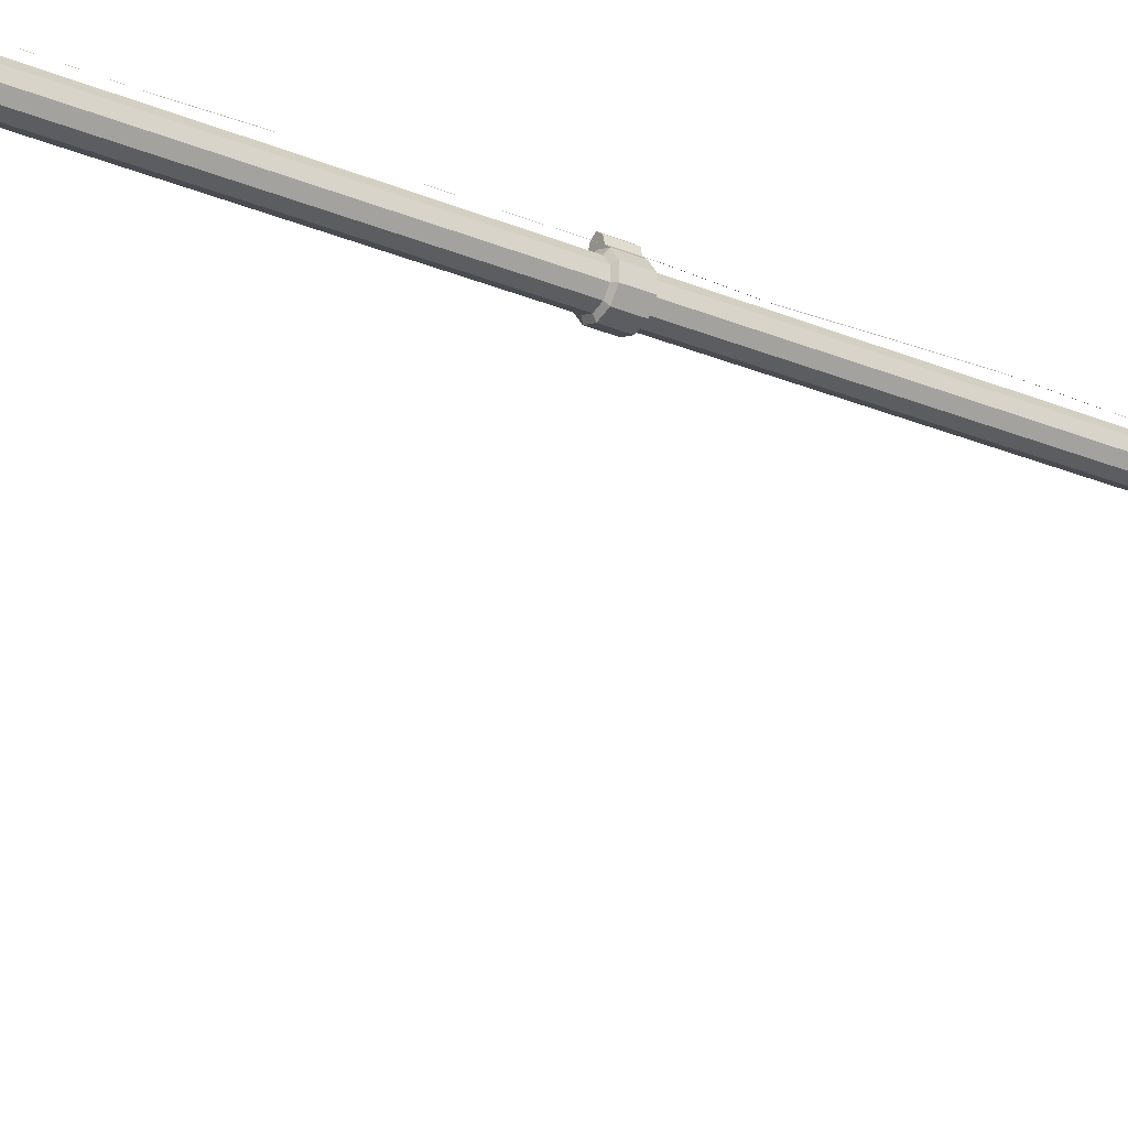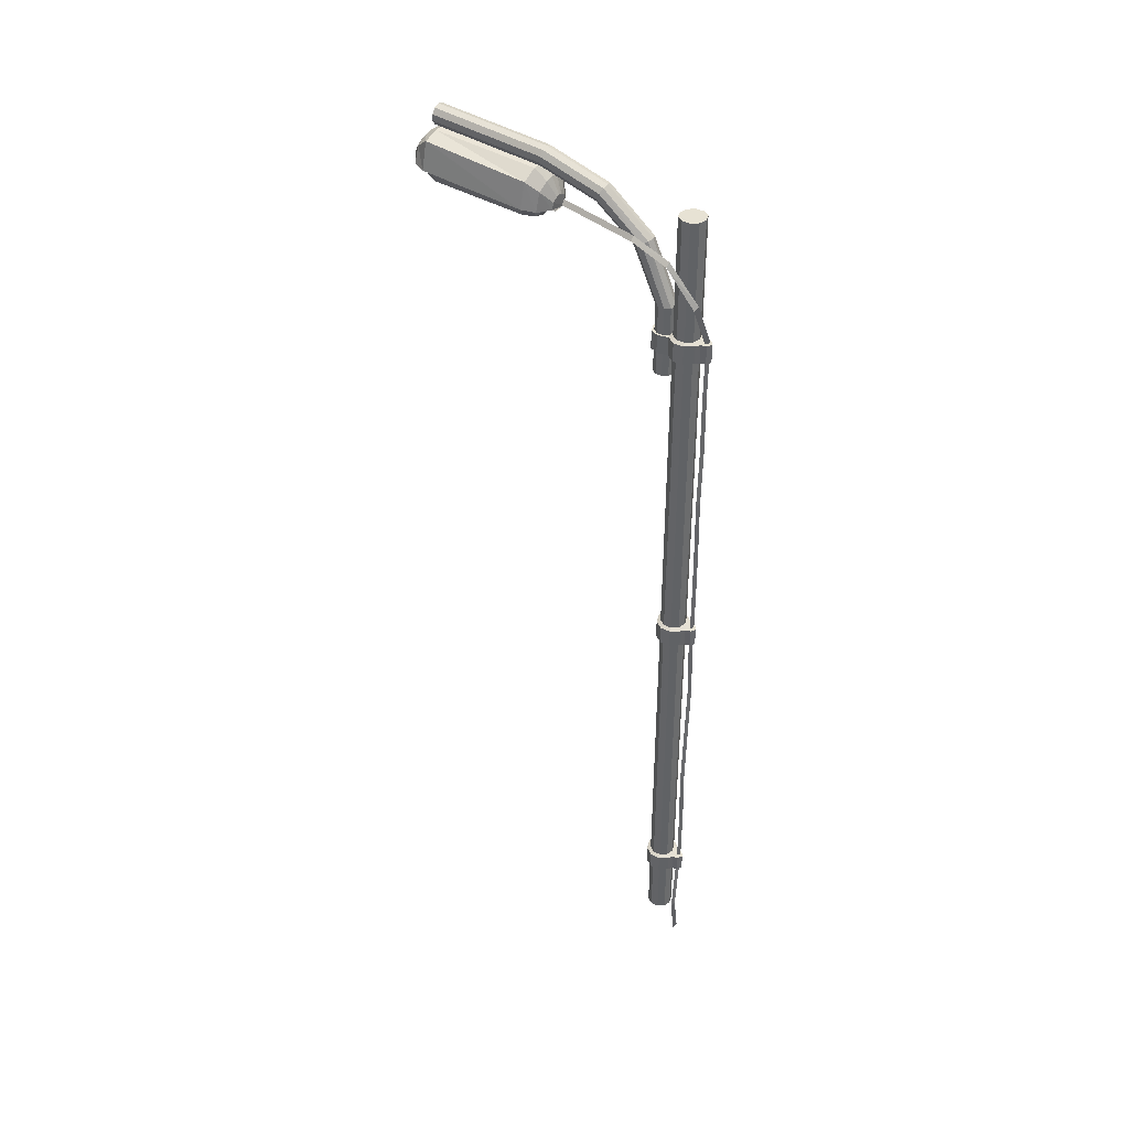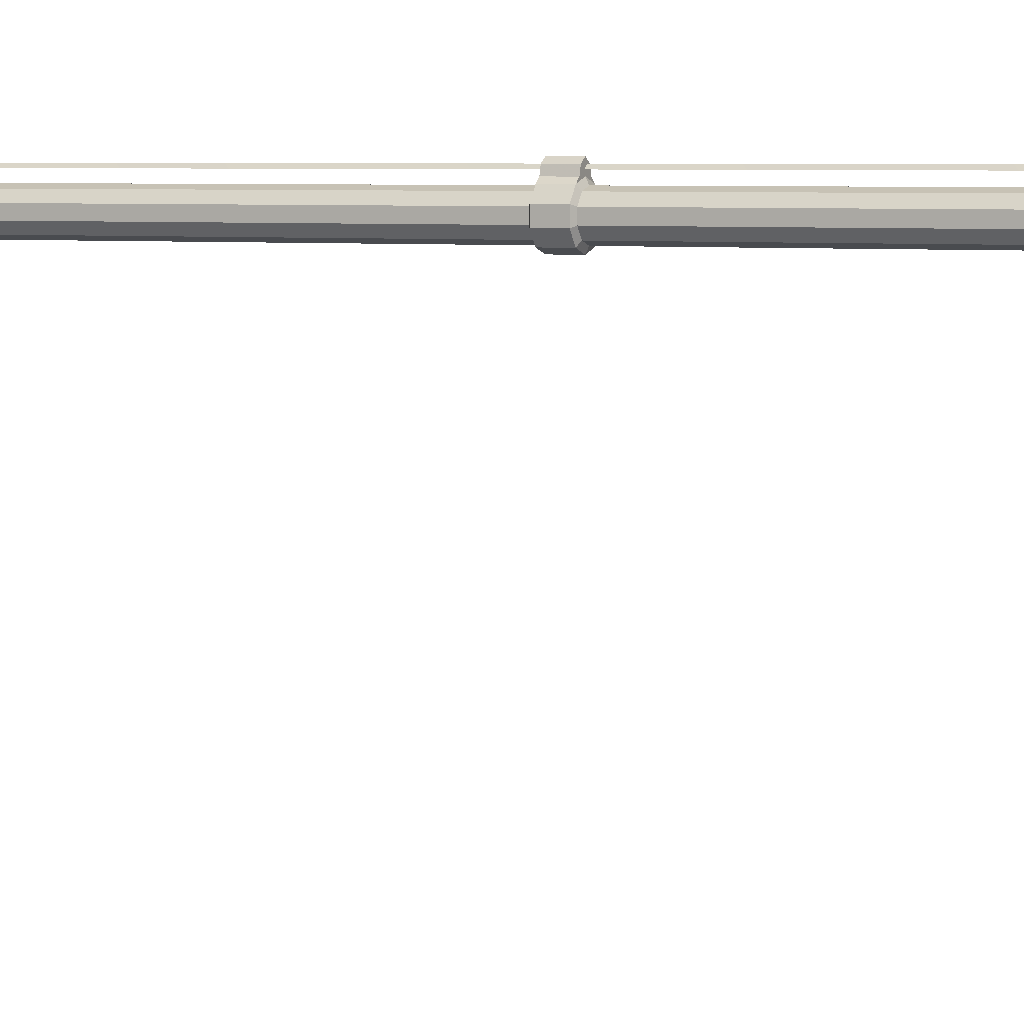
<metadata>
{"format":"obj","ext":"obj","renderer":"f3d","projection":"perspective","resolution":1024,"background":"white","views":[{"elev":-24.8,"azim":-124.6,"up":"+Z"},{"elev":39.8,"azim":-57.7,"up":"+Y"},{"elev":4.7,"azim":-64.5,"up":"+Z"}]}
</metadata>
<code>
o Cylinder_Cylinder.001
v 0 -12.03 -0.3549
v 0 12.03 -0.3549
v 0.2086 -12.03 -0.2871
v 0.2086 12.03 -0.2871
v 0.3375 -12.03 -0.1097
v 0.3375 12.03 -0.1097
v 0.3375 -12.03 0.1097
v 0.3375 12.03 0.1097
v 0.2086 -12.03 0.2871
v 0.2086 12.03 0.2871
v -0 -12.03 0.3549
v -0 12.03 0.3549
v -0.2086 -12.03 0.2871
v -0.2086 12.03 0.2871
v -0.3375 -12.03 0.1097
v -0.3375 12.03 0.1097
v -0.3375 -12.03 -0.1097
v -0.3375 12.03 -0.1097
v -0.2086 -12.03 -0.2871
v -0.2086 12.03 -0.2871
v 0 9.475 -0.8873
v 0.1613 9.475 -0.8349
v 0.2609 9.474 -0.6978
v 0.2609 9.474 -0.5282
v 0.1613 9.473 -0.391
v -0 9.473 -0.3386
v -0.1613 9.473 -0.391
v -0.2609 9.474 -0.5282
v -0.2609 9.474 -0.6978
v -0.1613 9.475 -0.8349
v 1e-06 10.88 -1.524
v 0.1613 10.9 -1.477
v 0.2609 10.96 -1.355
v 0.2609 11.04 -1.204
v 0.1613 11.1 -1.081
v 1e-06 11.13 -1.035
v -0.1613 11.1 -1.081
v -0.2609 11.04 -1.204
v -0.2609 10.96 -1.355
v -0.1613 10.9 -1.477
v 0 11.7 -2.565
v 0.1613 11.75 -2.542
v 0.2609 11.87 -2.48
v 0.2609 12.02 -2.405
v 0.1613 12.15 -2.344
v 0 12.19 -2.32
v -0.1613 12.15 -2.344
v -0.2609 12.02 -2.405
v -0.2609 11.87 -2.48
v -0.1613 11.75 -2.542
v 0 12.18 -4.114
v 0.1613 12.23 -4.106
v 0.2609 12.37 -4.085
v 0.2609 12.53 -4.058
v 0.1613 12.67 -4.037
v 0 12.72 -4.029
v -0.1613 12.67 -4.037
v -0.2609 12.53 -4.058
v -0.2609 12.37 -4.085
v -0.1613 12.23 -4.106
v 1e-06 12.44 -7.198
v 0.1613 12.5 -7.195
v 0.2609 12.63 -7.187
v 0.2609 12.8 -7.178
v 0.1613 12.94 -7.17
v 1e-06 12.99 -7.168
v -0.1613 12.94 -7.17
v -0.2609 12.8 -7.178
v -0.2609 12.63 -7.187
v -0.1613 12.5 -7.195
v 0.8602 11.33 -4.245
v 0.7052 12.01 -4.215
v 0.2874 12.21 -4.199
v 0 12.23 -4.196
v -0.2874 12.21 -4.199
v -0.7052 12.01 -4.215
v -0.8602 11.33 -4.245
v 0.8602 11.57 -7.114
v 0.7052 12.3 -7.086
v 0.2874 12.43 -7.066
v 1e-06 12.44 -7.062
v -0.2874 12.43 -7.066
v -0.7052 12.3 -7.086
v -0.8602 11.57 -7.114
v 0.6592 11.26 -3.925
v 0.5404 11.76 -3.902
v 0.2202 11.92 -3.89
v 0 11.95 -3.888
v -0.2202 11.92 -3.89
v -0.5404 11.76 -3.902
v -0.6592 11.26 -3.925
v 0 11.14 -3.659
v 0.1837 11.15 -3.677
v 0.292 11.22 -3.701
v 0.2394 11.4 -3.691
v 0.09756 11.5 -3.685
v 0 11.52 -3.684
v -0.09756 11.5 -3.685
v -0.2394 11.4 -3.691
v -0.292 11.22 -3.701
v -0.1837 11.15 -3.677
v 0.6768 11.57 -7.466
v 0.5548 12.03 -7.437
v 0.2261 12.19 -7.422
v 1e-06 12.23 -7.418
v -0.2261 12.19 -7.422
v -0.5548 12.03 -7.437
v -0.6768 11.57 -7.466
v 2e-06 11.53 -7.76
v 0.1891 11.54 -7.749
v 0.3006 11.57 -7.738
v 0.2464 11.76 -7.725
v 0.1004 11.86 -7.719
v 2e-06 11.88 -7.717
v -0.1004 11.86 -7.719
v -0.2464 11.76 -7.725
v -0.3006 11.57 -7.738
v -0.1891 11.54 -7.749
v 0 10.81 -4.417
v 0.4894 10.97 -4.406
v 0.778 11.46 -4.372
v -0.778 11.46 -4.372
v -0.4894 10.97 -4.406
v 1e-06 10.97 -7.021
v 0.4894 11.13 -7.009
v 0.778 11.63 -6.971
v -0.778 11.63 -6.971
v -0.4894 11.13 -7.009
v 0 10.85 -4.121
v 0.375 10.97 -4.113
v 0.5961 11.35 -4.087
v -0.5961 11.35 -4.087
v -0.375 10.97 -4.113
v 0 11.16 -3.854
v 0.1661 11.17 -3.87
v 0.2641 11.3 -3.885
v -0.2641 11.3 -3.885
v -0.1661 11.17 -3.87
v 2e-06 11.1 -7.331
v 0.385 11.22 -7.321
v 0.6121 11.61 -7.291
v -0.6121 11.61 -7.291
v -0.385 11.22 -7.321
v 2e-06 11.51 -7.563
v 0.171 11.52 -7.553
v 0.2718 11.58 -7.541
v -0.2718 11.58 -7.541
v -0.171 11.52 -7.553
v 0 -10.27 -0.3549
v 0 -9.648 -0.3549
v 0 -1.053 -0.3549
v 0 -0.4335 -0.3549
v 0 8.161 -0.3549
v 0 8.781 -0.3549
v 0.2086 8.781 -0.2871
v 0.2086 8.161 -0.2871
v 0.2086 -0.4335 -0.2871
v 0.2086 -1.053 -0.2871
v 0.2086 -9.648 -0.2871
v 0.2086 -10.27 -0.2871
v 0.3375 8.781 -0.1097
v 0.3375 8.161 -0.1097
v 0.3375 -0.4335 -0.1097
v 0.3375 -1.053 -0.1097
v 0.3375 -9.648 -0.1097
v 0.3375 -10.27 -0.1097
v 0.3375 8.781 0.1097
v 0.3375 8.161 0.1097
v 0.3375 -0.4335 0.1097
v 0.3375 -1.053 0.1097
v 0.3375 -9.648 0.1097
v 0.3375 -10.27 0.1097
v 0.2086 8.781 0.2871
v 0.2086 8.161 0.2871
v 0.2086 -0.4335 0.2871
v 0.2086 -1.053 0.2871
v 0.2086 -9.648 0.2871
v 0.2086 -10.27 0.2871
v -0 8.781 0.3549
v -0 8.161 0.3549
v -0 -0.4335 0.3549
v -0 -1.053 0.3549
v -0 -9.648 0.3549
v -0 -10.27 0.3549
v -0.2086 8.781 0.2871
v -0.2086 8.161 0.2871
v -0.2086 -0.4335 0.2871
v -0.2086 -1.053 0.2871
v -0.2086 -9.648 0.2871
v -0.2086 -10.27 0.2871
v -0.3375 8.781 0.1097
v -0.3375 8.161 0.1097
v -0.3375 -0.4335 0.1097
v -0.3375 -1.053 0.1097
v -0.3375 -9.648 0.1097
v -0.3375 -10.27 0.1097
v -0.3375 8.781 -0.1097
v -0.3375 8.161 -0.1097
v -0.3375 -0.4335 -0.1097
v -0.3375 -1.053 -0.1097
v -0.3375 -9.648 -0.1097
v -0.3375 -10.27 -0.1097
v -0.2086 8.781 -0.2871
v -0.2086 8.161 -0.2871
v -0.2086 -0.4335 -0.2871
v -0.2086 -1.053 -0.2871
v -0.2086 -9.648 -0.2871
v -0.2086 -10.27 -0.2871
v -0 -10.22 -0.4606
v -0 -9.698 -0.4606
v -0 -1.003 -0.4606
v -0 -0.4839 -0.4606
v -0 8.211 -0.4606
v -0 8.73 -0.4606
v 0.2708 8.73 -0.3727
v 0.2708 8.211 -0.3727
v 0.2708 -0.4839 -0.3727
v 0.2708 -1.003 -0.3727
v 0.2708 -9.698 -0.3727
v 0.2708 -10.22 -0.3727
v 0.4381 8.73 -0.1423
v 0.4381 8.211 -0.1423
v 0.4381 -0.4839 -0.1423
v 0.4381 -1.003 -0.1423
v 0.4381 -9.698 -0.1423
v 0.4381 -10.22 -0.1423
v 0.4381 8.73 0.1423
v 0.4381 8.211 0.1423
v 0.4381 -0.4839 0.1423
v 0.4381 -1.003 0.1423
v 0.4381 -9.698 0.1423
v 0.4381 -10.22 0.1423
v 0.2708 8.73 0.3727
v 0.2708 8.211 0.3727
v 0.2708 -0.4839 0.3727
v 0.2708 -1.003 0.3727
v 0.2708 -9.698 0.3727
v 0.2708 -10.22 0.3727
v -0 8.73 0.4606
v -0 8.211 0.4606
v -0 -0.4839 0.4606
v -0 -1.003 0.4606
v -0 -9.698 0.4606
v -0 -10.22 0.4606
v -0.2708 8.73 0.3727
v -0.2708 8.211 0.3727
v -0.2708 -0.4839 0.3727
v -0.2708 -1.003 0.3727
v -0.2708 -9.698 0.3727
v -0.2708 -10.22 0.3727
v -0.4381 8.73 0.1423
v -0.4381 8.211 0.1423
v -0.4381 -0.4839 0.1423
v -0.4381 -1.003 0.1423
v -0.4381 -9.698 0.1423
v -0.4381 -10.22 0.1423
v -0.4381 8.73 -0.1423
v -0.4381 8.211 -0.1423
v -0.4381 -0.4839 -0.1423
v -0.4381 -1.003 -0.1423
v -0.4381 -9.698 -0.1423
v -0.4381 -10.22 -0.1423
v -0.2708 8.73 -0.3727
v -0.2708 8.211 -0.3727
v -0.2708 -0.4839 -0.3727
v -0.2708 -1.003 -0.3727
v -0.2708 -9.698 -0.3727
v -0.2708 -10.22 -0.3727
v 0.1686 8.73 0.4593
v 0.1686 8.211 0.4593
v 0.1686 -0.4839 0.4593
v 0.1686 -1.003 0.4593
v 0.1686 -9.698 0.4593
v 0.1686 -10.22 0.4593
v -0 8.73 0.5473
v -0 8.211 0.5473
v -0 -0.4839 0.5473
v -0 -1.003 0.5473
v -0 -9.698 0.5473
v -0 -10.22 0.5473
v -0.1686 8.73 0.4593
v -0.1686 8.211 0.4593
v -0.1686 -0.4839 0.4593
v -0.1686 -1.003 0.4593
v -0.1686 -9.698 0.4593
v -0.1686 -10.22 0.4593
v 0.128 8.73 0.6102
v 0.128 8.211 0.6102
v 0.128 -0.4839 0.6102
v 0.128 -1.003 0.6102
v 0.128 -9.698 0.6102
v 0.128 -10.22 0.6102
v -0 8.73 0.6982
v -0 8.211 0.6982
v -0 -0.4839 0.6982
v -0 -1.003 0.6982
v -0 -9.698 0.6982
v -0 -10.22 0.6982
v -0.128 8.73 0.6102
v -0.128 8.211 0.6102
v -0.128 -0.4839 0.6102
v -0.128 -1.003 0.6102
v -0.128 -9.698 0.6102
v -0.128 -10.22 0.6102
v 0 7.545 -0.8876
v 0.1613 7.545 -0.8352
v 0.2609 7.545 -0.698
v 0.2609 7.544 -0.5284
v 0.1613 7.543 -0.3913
v 0 7.543 -0.3389
v -0.1613 7.543 -0.3913
v -0.2609 7.544 -0.5284
v -0.2609 7.545 -0.698
v -0.1613 7.545 -0.8352
v 0 8.211 -0.7475
v 0 8.73 -0.7475
v 0.3302 8.73 -0.6595
v 0.3302 8.211 -0.6595
v -0.3302 8.73 -0.6595
v -0.3302 8.211 -0.6595
v 0 8.73 -0.9577
v 0.2071 8.73 -0.8893
v -0.2071 8.211 -0.8893
v 0 8.211 -0.9577
v 0.2071 8.211 -0.8893
v -0.2071 8.73 -0.8893
v -0.4486 11.15 -1.381
v -0.3507 11.27 -1.397
v -0.4486 9.809 0.3847
v -0.3507 9.913 0.4527
v -0.04257 8.643 0.5418
v 0.05542 8.747 0.6098
v -0.04257 -13.09 0.5418
v 0.05542 -12.98 0.6098
v -0.2469 -11.87 0.5418
v -0.04257 -9.743 0.5418
v -0.04257 -8.072 0.5418
v -0.1081 -6.4 0.5418
v -0.04257 -4.729 0.5418
v 0.03603 -3.044 0.5418
v -0.04257 -1.386 0.5418
v -0.02947 0.4824 0.5418
v -0.04257 1.957 0.5418
v -0.09496 3.734 0.5418
v -0.04257 5.3 0.5418
v -0.06876 7.168 0.5418
v 0.02922 7.272 0.6098
v 0.05542 5.404 0.6098
v 0.003021 3.837 0.6098
v 0.05542 2.061 0.6098
v 0.06852 0.5857 0.6098
v 0.05542 -1.282 0.6098
v 0.134 -2.941 0.6098
v 0.05542 -4.625 0.6098
v -0.01008 -6.297 0.6098
v 0.05542 -7.968 0.6098
v 0.05542 -9.64 0.6098
v -0.1489 -11.77 0.6098
v -0.4832 10.77 -0.3907
v -0.3852 10.88 -0.3643
v 0.1661 11.17 -3.87
v 0.2641 11.3 -3.885
v -0.4486 11.15 -1.381
v -0.3507 11.27 -1.397
v -0.4486 9.809 0.3847
v -0.3507 9.913 0.4527
v -0.04257 8.643 0.5418
v 0.05542 8.747 0.6098
v -0.04257 -13.09 0.5418
v 0.05542 -12.98 0.6098
v -0.2469 -11.87 0.5418
v -0.04257 -9.743 0.5418
v -0.04257 -8.072 0.5418
v -0.1081 -6.4 0.5418
v -0.04257 -4.729 0.5418
v 0.03603 -3.044 0.5418
v -0.04257 -1.386 0.5418
v -0.02947 0.4824 0.5418
v -0.04257 1.957 0.5418
v -0.09496 3.734 0.5418
v -0.04257 5.3 0.5418
v -0.06876 7.168 0.5418
v 0.02922 7.272 0.6098
v 0.05542 5.404 0.6098
v 0.003021 3.837 0.6098
v 0.05542 2.061 0.6098
v 0.06852 0.5857 0.6098
v 0.05542 -1.282 0.6098
v 0.134 -2.941 0.6098
v 0.05542 -4.625 0.6098
v -0.01008 -6.297 0.6098
v 0.05542 -7.968 0.6098
v 0.05542 -9.64 0.6098
v -0.1489 -11.77 0.6098
v -0.4832 10.77 -0.3907
v -0.3852 10.88 -0.3643
v 0.7915 11.46 -4.356
v -0.7923 11.46 -4.356
v 0.7915 11.68 -6.998
v -0.7923 11.68 -6.998
v 0.6064 11.44 -4.059
v -0.6072 11.44 -4.059
v -0.000384 11.42 -3.808
v 0.1687 11.42 -3.825
v 0.2684 11.42 -3.851
v -0.2692 11.42 -3.851
v -0.1695 11.42 -3.825
v 0.6226 11.7 -7.32
v -0.6234 11.7 -7.32
v -0.000382 11.73 -7.587
v 0.1737 11.72 -7.578
v 0.2763 11.72 -7.57
v -0.2771 11.72 -7.57
v -0.1744 11.72 -7.578
v 0.1687 11.42 -3.825
v 0.2684 11.42 -3.851
f 399 397 401 405 415 416 404 403 407 406 402 398 400 409 413 414 410 411 412 408
f 154 2 4 155
f 155 4 6 161
f 161 6 8 167
f 167 8 10 173
f 173 10 12 179
f 179 12 14 185
f 185 14 16 191
f 191 16 18 197
f 4 2 20 18 16 14 12 10 8 6
f 203 20 2 154
f 197 18 20 203
f 1 3 5 7 9 11 13 15 17 19
f 27 28 312 311
f 39 38 48 49
f 29 28 38 39
f 24 23 33 34
f 28 27 37 38
f 23 22 32 33
f 27 26 36 37
f 22 21 31 32
f 21 30 40 31
f 26 25 35 36
f 30 29 39 40
f 25 24 34 35
f 49 48 58 59
f 34 33 43 44
f 38 37 47 48
f 33 32 42 43
f 37 36 46 47
f 32 31 41 42
f 31 40 50 41
f 36 35 45 46
f 40 39 49 50
f 35 34 44 45
f 59 58 68 69
f 44 43 53 54
f 48 47 57 58
f 43 42 52 53
f 47 46 56 57
f 42 41 51 52
f 41 50 60 51
f 46 45 55 56
f 50 49 59 60
f 45 44 54 55
f 62 61 70 69 68 67 66 65 64 63
f 54 53 63 64
f 58 57 67 68
f 53 52 62 63
f 57 56 66 67
f 52 51 61 62
f 51 60 70 61
f 56 55 65 66
f 60 59 69 70
f 55 54 64 65
f 75 76 90 89
f 83 82 106 107
f 76 75 82 83
f 75 74 81 82
f 84 108 142 127
f 74 73 80 81
f 100 91 132 137
f 73 72 79 80
f 77 76 83 84
f 72 71 78 79
f 89 90 99 98
f 91 77 122 132
f 74 75 89 88
f 77 84 127 122
f 108 117 147 142
f 73 74 88 87
f 110 111 146 145
f 72 73 87 86
f 76 77 91 90
f 71 72 86 85
f 93 94 95 96 97 98 99 100 101 92
f 94 93 135 136
f 88 89 98 97
f 118 109 144 148
f 92 101 138 134
f 87 88 97 96
f 85 94 136 131
f 86 87 96 95
f 90 91 100 99
f 85 86 95 94
f 107 106 115 116
f 71 85 131 121
f 82 81 105 106
f 109 110 145 144
f 93 92 134 135
f 81 80 104 105
f 117 118 148 147
f 80 79 103 104
f 84 83 107 108
f 79 78 102 103
f 110 109 118 117 116 115 114 113 112 111
f 101 100 137 138
f 106 105 114 115
f 102 78 126 141
f 78 71 121 126
f 105 104 113 114
f 111 102 141 146
f 104 103 112 113
f 108 107 116 117
f 103 102 111 112
f 121 120 125 126
f 120 119 124 125
f 119 123 128 124
f 123 122 127 128
f 120 121 131 130
f 119 120 130 129
f 123 119 129 133
f 122 123 133 132
f 130 131 136 135
f 129 130 135 134
f 133 129 134 138
f 132 133 138 137
f 126 125 140 141
f 125 124 139 140
f 124 128 143 139
f 128 127 142 143
f 141 140 145 146
f 140 139 144 145
f 139 143 148 144
f 143 142 147 148
f 1 149 160 3
f 163 169 229 223
f 150 151 158 159
f 201 207 267 261
f 152 153 156 157
f 168 162 222 228
f 3 160 166 5
f 162 156 216 222
f 159 158 164 165
f 181 187 247 241
f 157 156 162 163
f 206 200 260 266
f 5 166 172 7
f 175 181 241 235
f 165 164 170 171
f 151 206 266 211
f 163 162 168 169
f 154 155 215 214
f 7 172 178 9
f 180 174 234 240
f 171 170 176 177
f 174 168 228 234
f 169 168 174 175
f 193 199 259 253
f 9 178 184 11
f 187 193 253 247
f 177 176 182 183
f 160 149 209 220
f 175 174 180 181
f 161 167 227 221
f 11 184 190 13
f 192 186 246 252
f 183 182 188 189
f 186 180 240 246
f 181 180 186 187
f 155 161 221 215
f 13 190 196 15
f 199 205 265 259
f 189 188 194 195
f 205 152 212 265
f 187 186 192 193
f 172 166 226 232
f 15 196 202 17
f 173 179 239 233
f 195 194 200 201
f 166 160 220 226
f 193 192 198 199
f 153 204 264 213
f 19 208 149 1
f 198 192 252 258
f 207 206 151 150
f 167 173 233 227
f 205 204 153 152
f 184 178 238 244
f 17 202 208 19
f 150 159 219 210
f 201 200 206 207
f 185 191 251 245
f 199 198 204 205
f 178 172 232 238
f 209 210 219 220
f 211 212 217 218
f 216 213 315 318
f 220 219 225 226
f 218 217 223 224
f 216 215 221 222
f 226 225 231 232
f 224 223 229 230
f 222 221 227 228
f 232 231 237 238
f 230 229 235 236
f 228 227 233 234
f 239 245 281 275
f 250 244 280 286
f 249 250 286 285
f 234 233 269 270
f 242 236 272 278
f 246 240 276 282
f 250 249 255 256
f 248 247 253 254
f 246 245 251 252
f 256 255 261 262
f 254 253 259 260
f 252 251 257 258
f 268 267 210 209
f 266 265 212 211
f 214 215 317 316
f 262 261 267 268
f 260 259 265 266
f 258 257 263 264
f 194 188 248 254
f 200 194 254 260
f 169 175 235 229
f 156 153 213 216
f 195 201 261 255
f 152 157 217 212
f 207 150 210 267
f 182 176 236 242
f 188 182 242 248
f 157 163 223 217
f 208 202 262 268
f 183 189 249 243
f 189 195 255 249
f 170 164 224 230
f 176 170 230 236
f 197 203 263 257
f 202 196 256 262
f 171 177 237 231
f 177 183 243 237
f 158 151 211 218
f 149 208 268 209
f 164 158 218 224
f 191 197 257 251
f 203 154 214 263
f 190 184 244 250
f 159 165 225 219
f 165 171 231 225
f 196 190 250 256
f 204 198 258 264
f 179 185 245 239
f 272 271 289 290
f 270 269 287 288
f 285 286 304 303
f 271 277 295 289
f 279 285 303 297
f 275 281 299 293
f 243 249 285 279
f 235 241 277 271
f 236 235 271 272
f 248 242 278 284
f 245 246 282 281
f 240 234 270 276
f 238 237 273 274
f 244 238 274 280
f 241 247 283 277
f 247 248 284 283
f 233 239 275 269
f 237 243 279 273
f 292 291 297 298
f 290 289 295 296
f 288 287 293 294
f 298 297 303 304
f 296 295 301 302
f 294 293 299 300
f 284 278 296 302
f 276 270 288 294
f 280 274 292 298
f 281 282 300 299
f 274 273 291 292
f 277 283 301 295
f 269 275 293 287
f 273 279 297 291
f 282 276 294 300
f 278 272 290 296
f 283 284 302 301
f 286 280 298 304
f 306 307 308 309 310 311 312 313 314 305
f 22 23 307 306
f 26 27 311 310
f 21 22 306 305
f 30 21 305 314
f 25 26 310 309
f 29 30 314 313
f 24 25 309 308
f 28 29 313 312
f 23 24 308 307
f 263 214 316 319
f 215 216 318 317
f 213 264 320 315
f 264 263 319 320
f 316 317 322 321
f 320 319 326 323
f 318 315 324 325
f 319 316 321 326
f 317 318 325 322
f 315 320 323 324
f 324 321 322 325
f 323 326 321 324
f 135 136 328 327
f 359 360 330 329
f 329 330 332 331
f 335 358 334 333
f 331 332 347 346
f 346 347 348 345
f 345 348 349 344
f 344 349 350 343
f 343 350 351 342
f 342 351 352 341
f 341 352 353 340
f 340 353 354 339
f 339 354 355 338
f 338 355 356 337
f 337 356 357 336
f 336 357 358 335
f 327 328 360 359
f 361 363 364 362
f 395 365 366 396
f 365 367 368 366
f 371 369 370 394
f 367 382 383 368
f 382 381 384 383
f 381 380 385 384
f 380 379 386 385
f 379 378 387 386
f 378 377 388 387
f 377 376 389 388
f 376 375 390 389
f 375 374 391 390
f 374 373 392 391
f 373 372 393 392
f 372 371 394 393
f 363 395 396 364

</code>
